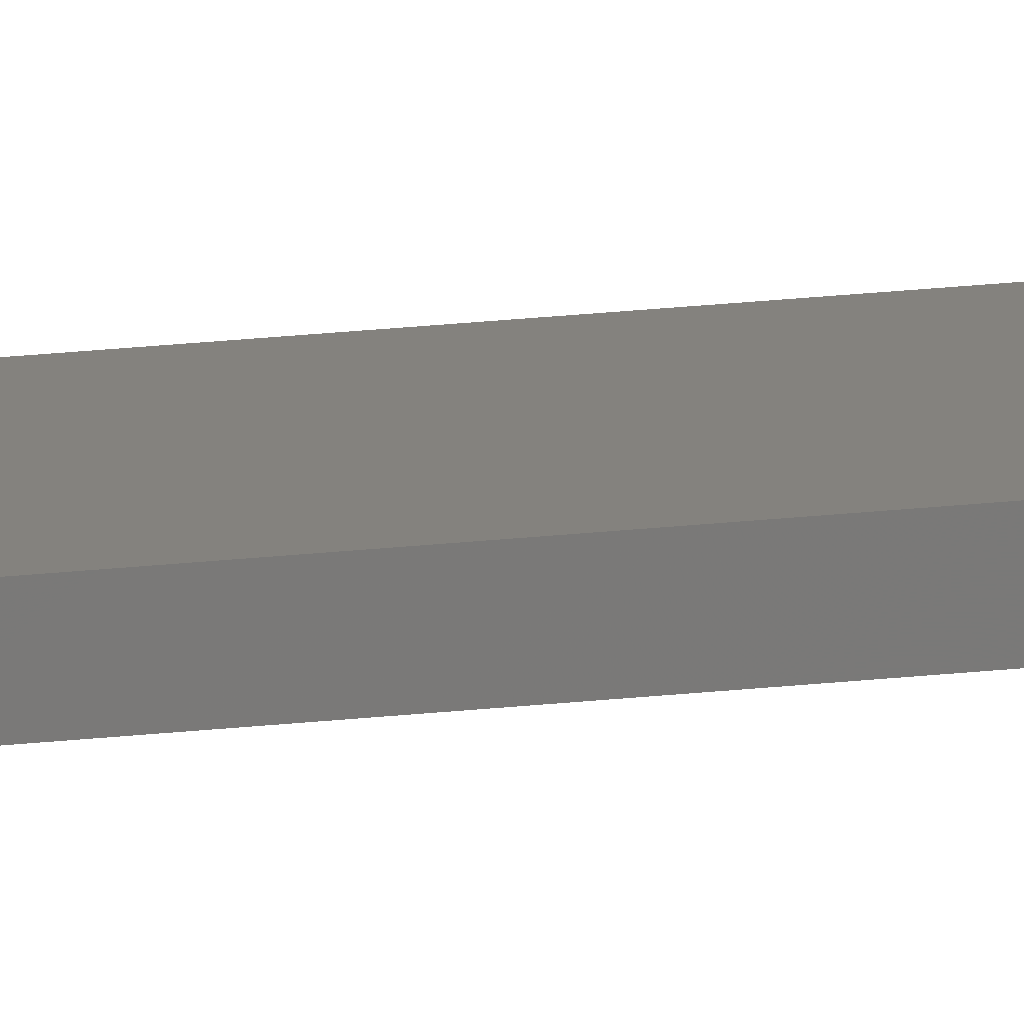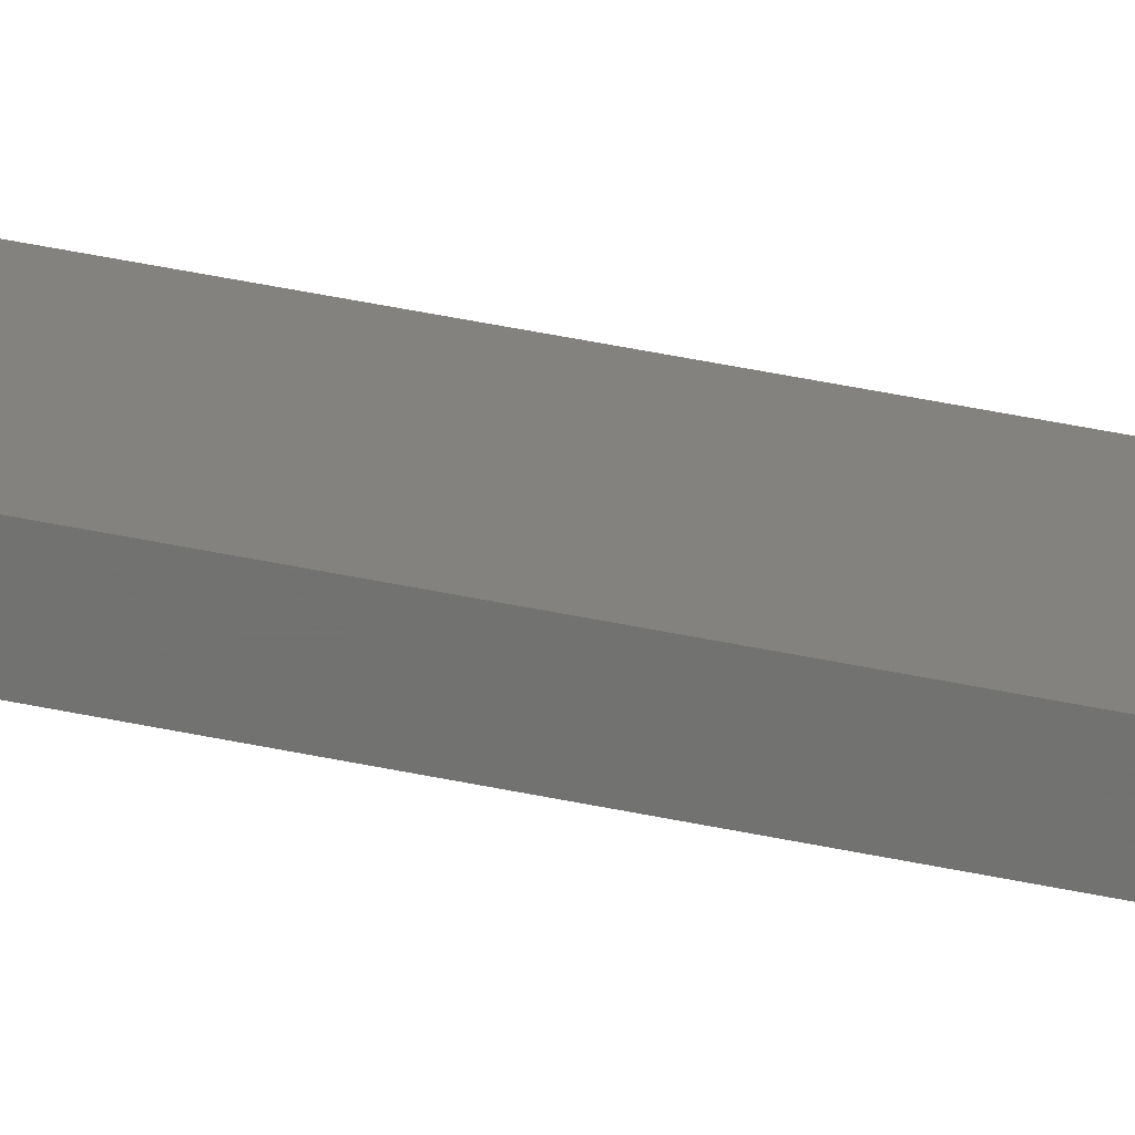
<metadata>
{"format":"stl","ext":"stl","renderer":"f3d","projection":"perspective","resolution":1024,"background":"white","views":[{"elev":17.3,"azim":-104.1,"up":"+Y"},{"elev":17.6,"azim":-59.8,"up":"+Y"}]}
</metadata>
<code>
# stl→obj: 8 verts, 12 faces
v 1.27 3.55 100
v 1.27 3.55 0
v 1.27 4.17 100
v 1.27 4.17 0
v -1.27 3.55 100
v -1.27 3.55 0
v -1.27 4.17 100
v -1.27 4.17 0
f 1 2 3
f 3 2 4
f 5 6 1
f 1 6 2
f 7 8 5
f 5 8 6
f 3 4 7
f 7 4 8
f 3 7 1
f 1 7 5
f 8 4 6
f 6 4 2

</code>
